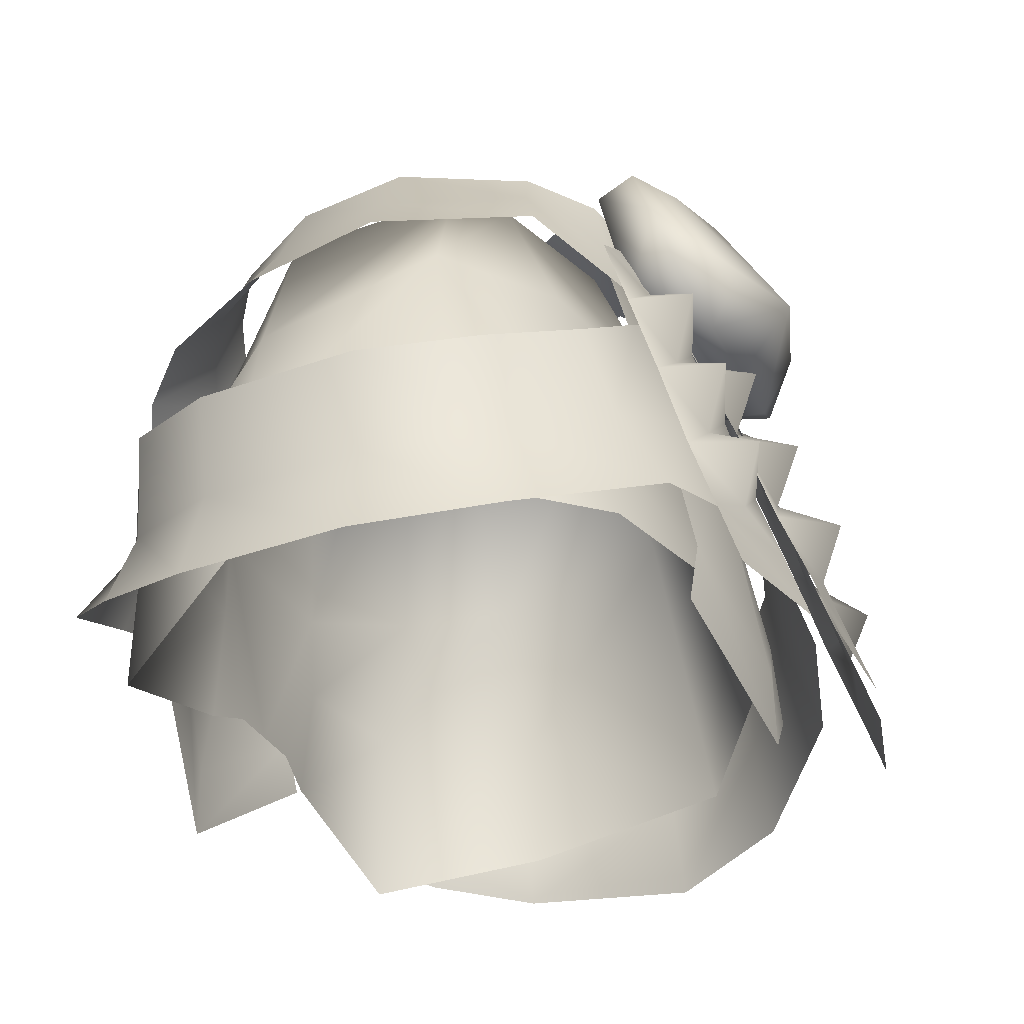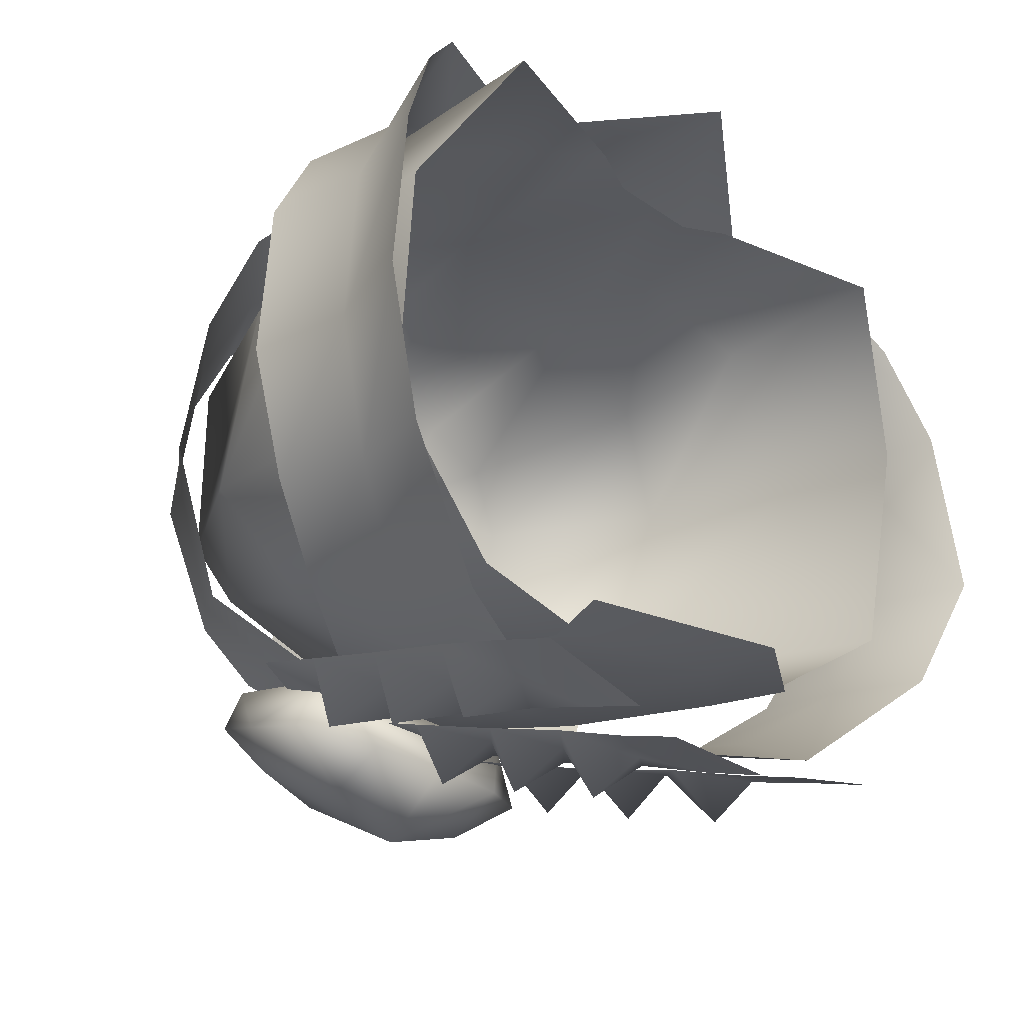
<metadata>
{"format":"obj","ext":"obj","renderer":"f3d","projection":"perspective","resolution":1024,"background":"white","views":[{"elev":-32.8,"azim":113.8,"up":"+Y"},{"elev":-29.6,"azim":-45.4,"up":"+Z"}]}
</metadata>
<code>
g mesh00
v 19.11 -21.81 15.58
v 25.67 -31.73 4.5
v 25.03 -21.11 4.774
v 25.67 -31.73 4.5
v 19.11 -21.81 15.58
v 19.13 -35.36 15.71
v 6.961 -23.27 15.93
v 6.743 -31.56 16.43
v -21.3 -7.377 -7.988
v -25.03 -21.11 4.774
v -21.3 -10.5 5.686
v 24.74 -29.44 -11.22
v 25.03 -21.11 4.774
v 21.3 -7.377 -7.988
v 21.3 -10.5 5.686
v 14.32 -27.52 -18.42
v 0 -26.71 -21.32
v 13.6 -19.85 -16.44
v -19.13 -35.36 15.71
v -6.743 -31.56 16.43
v -19.11 -21.81 15.58
v -6.961 -23.27 15.93
v -16.13 -12.81 12.45
v -6.6 -16.69 16.19
v 6.601 -16.69 16.19
v 6.961 -23.27 15.93
v 16.13 -12.81 12.45
v 21.3 -10.5 5.686
v 12.79 -6.97 -13.65
v 10.66 4.265 -8.744
v 21.3 -7.377 -7.988
v 14.59 3.688 -5.904
v 15.56 2.375 6.614
v 16.13 -12.81 12.45
v 11.6 0.338 10.34
v 6.601 -16.69 16.19
v 5.8 -0.2962 11.82
v 24.74 -29.44 -11.22
v 14.32 -27.52 -18.42
v 13.6 -19.85 -16.44
v 12.79 -6.97 -13.65
v 0 -19.67 -19.16
v 0 -7.618 -16.73
v -12.79 -6.97 -13.65
v -10.66 4.265 -8.744
v -21.3 -7.377 -7.988
v -14.59 3.688 -5.904
v -21.3 -10.5 5.686
v -15.56 2.385 6.611
v -16.13 -12.81 12.45
v -11.6 0.338 10.34
v -6.6 -16.69 16.19
v -5.8 -0.2962 11.82
f 1 2 3
f 4 5 6
f 6 5 7
f 6 7 8
f 9 10 11
f 2 12 13
f 13 12 14
f 13 14 15
f 16 17 18
f 19 20 21
f 21 20 22
f 21 22 23
f 23 22 24
f 25 26 27
f 27 26 1
f 27 1 28
f 28 1 3
f 29 30 31
f 31 30 32
f 31 32 15
f 15 32 33
f 15 33 34
f 34 33 35
f 34 35 36
f 36 35 37
f 38 39 14
f 14 39 40
f 14 40 41
f 41 40 42
f 41 42 43
f 43 42 44
f 43 44 45
f 45 44 46
f 45 46 47
f 47 46 48
f 47 48 49
f 49 48 50
f 49 50 51
f 51 50 52
f 51 52 53
v -13.6 -19.85 -16.44
v -14.05 -26.8 -18.42
v -24.74 -29.44 -11.22
v -13.6 -19.85 -16.44
v 0 -26.71 -21.32
v 0 -19.67 -19.16
v 13.6 -19.85 -16.44
v 6.601 -16.69 16.19
v 0 -0.9329 13.31
v 0 -16.69 16.19
v 0 -30.27 15.98
v -6.6 -16.69 16.19
v -3.342 -30.27 15.98
v -25.67 -31.73 4.5
v -25.03 -21.11 4.774
v -21.3 -7.377 -7.988
v -12.79 -6.97 -13.65
v 0 -19.67 -19.16
v 6.743 -31.56 16.43
v 6.961 -23.27 15.93
v 3.342 -30.27 15.98
v 0 -30.27 15.98
v -6.6 -16.69 16.19
v -5.8 -0.2962 11.82
f 54 55 56
f 55 57 58
f 58 57 59
f 58 59 60
f 61 62 63
f 64 65 66
f 67 68 56
f 56 68 69
f 56 69 54
f 54 69 70
f 54 70 71
f 72 73 74
f 74 73 61
f 74 61 75
f 75 61 63
f 75 63 76
f 76 63 62
f 76 62 77
v 0 -0.9329 13.31
v 6.601 -16.69 16.19
v 5.8 -0.2962 11.82
v 12.17 -20.39 19
v 10.47 -11.55 17.88
v 7.846 -17.92 19.23
v 29.09 -20.4 -5.856
v 24.3 -26.02 -14.69
v 25.12 -18.65 -13.32
v 4.705 -13.2 19.47
v 1.99 -9.255 19.38
v 1.263 -10.41 19.5
v 10.66 4.265 -8.744
v 12.79 -6.97 -13.65
v 0 -7.618 -16.73
v 7.846 -17.92 19.23
v 10.47 -11.55 17.88
v 4.923 -15.86 20.08
v 7.223 -9.586 17.64
v 4.098 -12.39 17.54
v 14.63 -14.1 18.08
v 17.3 -23.4 17.37
v 19.47 -16.48 16.39
v 27.92 -27.72 -6.3
v 27.8 -19.79 6.305
v 26.61 -27.1 6.041
v 13.3 -11.51 -19.61
v 9.502 -18.07 -21.88
v 9.342 -8.942 -19.65
v 5.538 -14.76 -20.93
v 6.588 -9.639 -20.49
v 9.502 -18.07 -21.88
v 13.3 -11.51 -19.61
v 17.71 -22.04 -19.81
v 19.3 -15.55 -17.98
v 24.3 -26.02 -14.69
v 25.12 -18.65 -13.32
v 21.94 -25.54 14.12
v 26.61 -27.1 6.041
v 23.8 -18.56 13.61
v 27.8 -19.79 6.305
v 23.8 -18.56 13.61
v 19.47 -16.48 16.39
v 21.94 -25.54 14.12
v 17.3 -23.4 17.37
v 1.99 -9.255 19.38
v 4.705 -13.2 19.47
v 5.169 -11.97 19.32
v 4.657 -13.57 17.44
v 5.13 -12.55 17.37
f 78 79 80
f 81 82 83
f 84 85 86
f 87 88 89
f 90 91 92
f 93 94 95
f 95 94 96
f 95 96 97
f 82 81 98
f 98 81 99
f 98 99 100
f 85 84 101
f 101 84 102
f 101 102 103
f 104 105 106
f 106 105 107
f 106 107 108
f 109 110 111
f 111 110 112
f 111 112 113
f 113 112 114
f 115 116 117
f 117 116 118
f 119 120 121
f 121 120 122
f 123 124 125
f 125 124 126
f 125 126 127
v -10.76 -4.721 -21.92
v -6.004 -3.365 -25.3
v -5.858 -7.666 -22.96
v 0 -21.37 20.06
v 7.686 -18.24 17.46
v 6.706 -3.638 16
v 0 -0.5256 13.82
v 5.725 0.1923 12.52
v 5.549 0.4204 10.38
v 10.76 -4.721 -21.92
v 6.004 -3.365 -25.3
v 10.87 0.6068 -20.42
v 5.447 5.784 -20.55
v 9.194 5.888 -18.36
v -8.744 -5.056 -17.73
v -10.87 0.6068 -20.42
v -7.937 5.624 -15.07
v 0 -5.056 -17.73
v 0 -8.125 -22.99
v 5.858 -7.666 -22.96
v 0 -2.83 -27.22
v -5.447 5.784 -20.55
v 0 6.481 -21.8
v 6.692 8.027 -17.51
v 0 6.927 -14.8
v 7.937 5.624 -15.07
v 8.744 -5.056 -17.73
v 0 8.509 -17.42
v -6.692 8.027 -17.51
v -9.194 5.888 -18.36
v -5.634 0.4204 10.38
v -5.765 0.1923 12.52
v 0 -0.2138 11.61
v 0 -32.02 21.35
v -7.78 -26.47 18.43
v -7.7 -13.53 -18.92
v 0 -33.86 -23.87
v -7.786 -27.13 -21.59
v 0 -39.14 -23.98
v -9.74 -32.34 -21.57
v 9.85 -29.9 18.55
v 7.78 -26.47 18.43
v 0 -37.17 21.27
v -14.59 3.688 -5.904
v -15.56 2.385 6.611
v 0 -2.192 1.68
v -11.6 0.338 10.34
v 14.59 3.688 -5.904
v 0 -2.192 1.68
v 15.56 2.375 6.614
v 11.6 0.338 10.34
v 0 3.546 -9.773
v 6.034 3.779 -8.833
v 0 5.18 -12.26
v 6.127 5.495 -11.29
v 0 3.128 -15.18
v 6.892 3.57 -14.18
v 0 -15.95 -20.82
v 7.7 -13.84 -18.92
v 7.786 -27.13 -21.59
v -9.85 -29.9 18.55
v 5.9 -0.5793 14.67
v 0 -1.382 16.03
v 0 -4.606 17.49
v -5.896 -0.5793 14.67
v -6.706 -3.638 16
v -7.686 -18.24 17.46
v 9.74 -32.34 -21.57
v -6.892 3.57 -14.18
v -6.127 5.495 -11.29
v -6.034 3.779 -8.833
f 128 129 130
f 131 132 133
f 134 135 136
f 137 138 139
f 139 138 140
f 139 140 141
f 142 128 130
f 129 128 143
f 143 128 142
f 143 142 144
f 145 146 147
f 147 146 148
f 149 150 148
f 151 152 153
f 153 152 145
f 153 145 154
f 154 145 147
f 155 150 156
f 156 150 149
f 156 149 157
f 158 159 160
f 161 131 162
f 163 164 165
f 165 164 166
f 165 166 167
f 168 169 170
f 171 172 173
f 173 172 174
f 175 176 177
f 177 176 178
f 179 180 181
f 181 180 182
f 181 182 183
f 183 182 184
f 183 184 185
f 185 184 186
f 185 186 187
f 132 131 169
f 169 131 161
f 169 161 170
f 170 161 162
f 170 162 188
f 135 134 189
f 189 134 190
f 189 190 133
f 133 190 191
f 133 191 131
f 136 160 134
f 134 160 159
f 134 159 190
f 190 159 192
f 190 192 191
f 191 192 193
f 191 193 131
f 131 193 194
f 131 194 162
f 195 166 187
f 187 166 164
f 187 164 185
f 185 164 163
f 185 163 183
f 183 163 196
f 183 196 181
f 181 196 197
f 181 197 179
f 179 197 198
f 152 144 145
f 145 144 142
f 145 142 146
f 146 142 130
f 146 130 148
f 148 130 129
f 148 129 149
f 149 129 143
f 149 143 157
f 157 143 144
f 157 144 156
f 156 144 152
f 156 152 155
f 155 152 151
f 155 151 150
f 150 151 140
f 150 140 148
f 148 140 138
f 148 138 147
f 147 138 137
f 147 137 154
f 154 137 139
f 154 139 153
f 153 139 141
f 153 141 151
f 151 141 140
v -19.47 -16.48 16.39
v -21.94 -25.54 14.12
v -17.29 -23.42 17.37
v -27.92 -27.72 -6.3
v -25.12 -18.65 -13.32
v -24.3 -26.02 -14.69
v -7.846 -17.92 19.23
v -10.47 -11.55 17.88
v -12.17 -20.39 19
v -16.13 -12.81 12.45
v -21.3 -10.5 5.686
v -19.11 -21.81 15.58
v -25.03 -21.11 4.774
v -19.13 -35.36 15.71
v -25.67 -31.73 4.5
v -14.63 -14.1 18.08
v -19.47 -16.48 16.39
v -17.29 -23.42 17.37
v -6.743 -31.56 16.43
v -3.342 -30.27 15.98
v -6.961 -23.27 15.93
v -6.6 -16.69 16.19
v -24.3 -26.02 -14.69
v -25.12 -18.65 -13.32
v -19.3 -15.55 -17.98
v -10.47 -11.55 17.88
v -7.846 -17.92 19.23
v -7.223 -9.586 17.64
v -4.923 -15.86 20.08
v -4.098 -12.39 17.54
v -23.79 -18.56 13.61
v -29.09 -20.4 -5.856
v -26.61 -27.1 6.041
v -27.8 -19.79 6.305
v -9.502 -18.07 -21.88
v -13.3 -11.51 -19.61
v -5.538 -15.6 -20.93
v -9.342 -8.942 -19.65
v -6.588 -9.639 -20.49
v -13.3 -11.51 -19.61
v -9.502 -18.07 -21.88
v -17.71 -22.04 -19.81
v -21.94 -25.54 14.12
v -23.79 -18.56 13.61
v -26.61 -27.1 6.041
v -27.8 -19.79 6.305
v -4.402 -13.57 17.44
v -4.705 -13.2 19.47
v -5.393 -12.55 17.37
v -1.263 -10.41 19.5
v -1.99 -9.255 19.38
v -4.705 -13.2 19.47
v -5.431 -11.97 19.32
v -5.393 -12.55 17.37
f 199 200 201
f 202 203 204
f 205 206 207
f 208 209 210
f 210 209 211
f 210 211 212
f 212 211 213
f 206 214 207
f 207 214 215
f 207 215 216
f 217 218 219
f 219 218 220
f 221 222 223
f 224 225 226
f 226 225 227
f 226 227 228
f 200 199 229
f 203 202 230
f 230 202 231
f 230 231 232
f 233 234 235
f 235 234 236
f 235 236 237
f 238 239 223
f 223 239 240
f 223 240 221
f 241 242 243
f 243 242 244
f 245 246 247
f 248 249 250
f 250 249 251
f 250 251 252
v -9.994 1.4 14.51
v -10.28 -6.535 16
v -7.824 0.1194 15.38
v 0 -7.618 -16.73
v 0 4.758 -11.5
v 10.66 4.265 -8.744
v 15.75 0.6546 -12.42
v 14.78 7.235 -1.523
v 18.74 1.163 -2.453
v -18.3 -0.3285 6.505
v -14.78 7.235 -1.523
v -18.74 1.163 -2.453
v 0 -20.29 -25.15
v 4.002 -16.59 -23.89
v 4.172 -23.85 -26.27
v -4.172 -23.85 -26.27
v -4.002 -17.13 -23.92
v -14.6 -16.7 -21.64
v -10.04 -13.23 -21.45
v -11.82 -15.65 -25.63
v -13.23 -3.512 -17.44
v -8.499 -0.4455 -16.96
v -5.118 -3.559 -19.3
v -10.8 -20.31 -23.83
v -12.52 -23.23 -27.87
v -15.28 -23.9 -23.79
v -11.02 -8.245 -23.25
v -9.335 -5.94 -19.3
v -5.749 -9.609 -21.25
v -13.86 -9.562 -19.38
v -9.335 -5.94 -19.3
v -5.749 -9.609 -21.25
v -10.04 -13.23 -21.45
v -6.545 -17.28 -23.68
v -14.6 -16.7 -21.64
v -6.545 -17.28 -23.68
v -10.8 -20.31 -23.83
v -7.189 -24.07 -25.74
v -11.63 -27.46 -26.32
v -10.8 -20.31 -23.83
v -6.545 -17.28 -23.68
v -7.189 -24.07 -25.74
v -15.28 -23.9 -23.79
v -14.6 -16.7 -21.64
v -7.82 -29.65 -27.64
v -11.63 -27.46 -26.32
v -15.92 -29.57 -25.71
v -10.04 -13.23 -21.45
v -13.86 -9.562 -19.38
v 0 -23.04 -29.65
v 0 -27.34 -28.04
v -4.172 -23.85 -26.27
v 4.237 -29.37 -28.42
v 0 -27.34 -28.04
v -4.237 -29.37 -28.42
v 0 -15.55 -27.02
v 0 -20.29 -25.15
v -4.002 -17.13 -23.92
v -4.002 -17.13 -23.92
v -3.909 -9.515 -21.18
v 0 -13.23 -22.43
v 3.909 -9.515 -21.18
v 4.002 -16.59 -23.89
v 0 -8.245 -24.24
v 0 -13.23 -22.43
v -3.909 -9.515 -21.18
v 0 -20.29 -25.15
v 4.172 -23.85 -26.27
v -3.815 -3.524 -18.98
v 0 -0.6092 -17.18
v 3.815 -3.524 -18.98
v 0 -13.23 -22.43
v 4.002 -16.59 -23.89
v 0 -6.11 -19.86
v 3.909 -9.515 -21.18
v 0 -6.11 -19.86
v 13.86 -9.562 -19.38
v 10.04 -13.15 -21.5
v 11.02 -8.245 -23.25
v 7.189 -24.07 -25.74
v 6.545 -16.75 -23.65
v 10.8 -20.31 -23.83
v 14.6 -16.7 -21.64
v 15.28 -23.9 -23.79
v 12.52 -23.23 -27.87
v 11.63 -27.46 -26.32
v 7.189 -24.07 -25.74
v 15.92 -29.57 -25.71
v 11.63 -27.46 -26.32
v 7.82 -29.65 -27.64
v 11.82 -15.65 -25.63
v 10.8 -20.31 -23.83
v 6.545 -16.75 -23.65
v 6.545 -16.75 -23.65
v 5.749 -9.609 -21.25
v 10.04 -13.15 -21.5
v 13.86 -9.562 -19.38
v 14.6 -16.7 -21.64
v 5.749 -9.609 -21.25
v 9.335 -5.94 -19.3
v 9.335 -5.94 -19.3
v 13.23 -3.512 -17.44
v 10.8 -20.31 -23.83
v 15.28 -23.9 -23.79
v 8.499 -0.4455 -16.96
v 5.118 -3.559 -19.3
v 10.04 -13.15 -21.5
v 14.6 -16.7 -21.64
v 12.92 3.447 12.19
v 12.77 -5.06 14.86
v 16.04 -2.92 12.53
v 9.994 1.4 14.51
v 7.824 0.1194 15.38
v 10.28 -6.535 16
v 10.28 -6.535 16
v 7.824 0.1194 15.38
v 6.749 -7.912 17.14
v 4.181 -1.513 16.59
v 3.871 -5.891 17.98
v 14.87 5.966 6.543
v 12.92 3.447 12.19
v 16.04 -2.92 12.53
v 8.223 4.569 -14.84
v 9.931 -1.902 -16.73
v 3.256 3.164 -16.69
v 7.481 -3.389 -18.22
v 3.666 -0.8469 -17.43
v 18.3 -0.3285 6.505
v 18.74 1.163 -2.453
v 14.78 7.235 -1.523
v -7.824 0.1194 15.38
v -10.28 -6.535 16
v -4.181 -1.513 16.59
v -6.749 -7.912 17.14
v -3.871 -5.891 17.98
v -12.77 -5.06 14.86
v -12.92 3.447 12.19
v -16.04 -2.92 12.53
v -10.66 4.265 -8.744
v -5.287 -13.74 19.61
v 5.287 -13.74 19.61
v -5.369 -2.941 17.86
v 5.369 -2.941 17.86
v 1.807 -9.955 16.87
v 1.412 -11.12 16.95
v 1.99 -9.255 19.38
v 1.263 -10.41 19.5
v -1.412 -11.12 16.95
v -1.807 -9.955 16.87
v -1.263 -10.41 19.5
v -1.99 -9.255 19.38
v -1.605 -7.354 17.5
v -1.081 -6.093 17.52
v -2.112 -6.945 19.55
v 4.512 -4.584 17.05
v 4.258 -4.142 18.68
v 4.966 -6.23 17.25
v 11.6 0.338 10.34
v 0 -2.192 1.68
v 5.8 -0.2962 11.82
v -11.6 0.338 10.34
v -5.8 -0.2962 11.82
v 0 -0.9329 13.31
v -10.66 4.265 -8.744
v -14.59 3.688 -5.904
v 14.59 3.688 -5.904
v 10.66 4.265 -8.744
v 0 4.758 -11.5
v 11.5 6.11 -10.82
v 9.931 -1.902 -16.73
v 8.223 4.569 -14.84
v -8.223 4.569 -14.84
v -9.931 -1.902 -16.73
v -11.5 6.11 -10.82
v -15.75 0.6546 -12.42
v -14.78 7.235 -1.523
v -18.74 1.163 -2.453
v -14.87 5.966 6.543
v -16.04 -2.92 12.53
v -12.92 3.447 12.19
v -3.666 -0.8469 -17.43
v -7.481 -3.389 -18.22
v -3.256 3.164 -16.69
v -9.931 -1.902 -16.73
v -8.223 4.569 -14.84
v -1.586 -5.893 19.53
v -4.268 -4.141 18.68
v -4.938 -5.314 18.86
v -4.512 -4.584 17.05
v -4.966 -6.23 17.25
v 1.081 -6.093 17.52
v 1.605 -7.354 17.5
v 1.586 -5.893 19.53
v 2.112 -6.945 19.55
v 4.938 -5.314 18.86
f 253 254 255
f 256 257 258
f 259 260 261
f 262 263 264
f 265 266 267
f 268 269 265
f 270 271 272
f 273 274 275
f 276 277 278
f 279 280 281
f 282 273 283
f 283 273 275
f 283 275 284
f 285 284 286
f 287 282 285
f 271 288 272
f 272 288 289
f 272 289 270
f 276 290 277
f 277 290 291
f 277 291 278
f 292 293 294
f 295 296 292
f 294 297 298
f 298 297 299
f 298 299 295
f 281 300 279
f 279 300 301
f 279 301 280
f 302 303 304
f 267 305 306
f 306 305 307
f 306 307 268
f 308 309 310
f 311 312 313
f 313 314 315
f 316 317 318
f 304 319 302
f 302 319 320
f 302 320 303
f 321 322 323
f 310 324 308
f 308 324 325
f 308 325 309
f 318 326 316
f 316 326 327
f 316 327 317
f 312 321 328
f 328 321 323
f 328 323 314
f 329 330 331
f 332 333 334
f 334 335 336
f 337 338 339
f 336 340 341
f 341 340 342
f 341 342 332
f 343 344 345
f 346 347 348
f 348 349 350
f 330 351 331
f 331 351 352
f 331 352 329
f 353 354 349
f 339 355 337
f 337 355 356
f 337 356 338
f 357 354 358
f 358 354 353
f 358 353 347
f 345 359 343
f 343 359 360
f 343 360 344
f 361 362 363
f 361 364 362
f 362 364 365
f 362 365 366
f 367 368 369
f 369 368 370
f 369 370 371
f 372 373 374
f 375 376 377
f 377 376 378
f 377 378 379
f 374 380 372
f 372 380 381
f 372 381 382
f 383 384 385
f 385 384 386
f 385 386 387
f 254 253 388
f 388 253 389
f 388 389 390
f 257 256 391
f 392 393 394
f 394 393 395
f 396 397 398
f 398 397 399
f 400 401 402
f 402 401 403
f 404 405 406
f 407 408 409
f 410 411 412
f 413 414 411
f 411 414 415
f 411 415 412
f 416 417 411
f 418 419 411
f 411 419 420
f 411 420 416
f 260 259 421
f 421 259 422
f 421 422 423
f 424 425 426
f 426 425 427
f 426 427 428
f 428 427 429
f 263 262 430
f 430 262 431
f 430 431 432
f 433 434 435
f 435 434 436
f 435 436 437
f 405 438 406
f 406 438 439
f 406 439 440
f 440 439 441
f 440 441 442
f 443 444 445
f 445 444 446
f 445 446 408
f 408 446 447
f 408 447 409
v 26.02 -32.74 -15.35
v 27.92 -27.72 -6.3
v 30.13 -34.68 -6.435
v 12.17 -20.39 19
v 21.41 -30.53 18.88
v 17.3 -23.4 17.37
v 7.846 -17.92 19.23
v 7.991 -24.87 21.03
v 12.17 -20.39 19
v 13.81 -27.24 20.13
v 9.947 -26.24 -24.4
v 9.502 -18.07 -21.88
v 17.31 -28.15 -23.1
v 17.71 -22.04 -19.81
v 26.61 -27.1 6.041
v 21.94 -25.54 14.12
v 28.55 -34.06 6.309
v 25.35 -32.53 13.93
v 27.92 -27.72 -6.3
v 26.61 -27.1 6.041
v 28.55 -34.06 6.309
v 24.3 -26.02 -14.69
v 17.31 -28.15 -23.1
v 17.71 -22.04 -19.81
v 13.81 -27.24 20.13
v 21.94 -25.54 14.12
v 17.3 -23.4 17.37
v 25.35 -32.53 13.93
v 21.41 -30.53 18.88
v 21.86 -5.405 6.661
v 16.04 -2.92 12.53
v 19.68 -7.85 14.09
v 12.77 -5.06 14.86
v 16.49 -9.764 17.82
v 10.28 -6.535 16
v 13.58 -11.57 19.34
f 448 449 450
f 451 452 453
f 454 455 456
f 456 455 457
f 458 459 460
f 460 459 461
f 462 463 464
f 464 463 465
f 466 467 450
f 450 467 468
f 449 448 469
f 469 448 470
f 469 470 471
f 452 451 472
f 473 474 475
f 475 474 476
f 477 478 479
f 479 478 480
f 479 480 481
f 481 480 482
f 481 482 483
v -26.02 -32.74 -15.35
v -17.71 -22.04 -19.81
v -17.47 -29.06 -22.39
v -7.846 -17.92 19.23
v -12.17 -20.39 19
v -7.989 -24.87 21.03
v -13.58 -11.57 19.34
v -10.28 -6.535 16
v -16.49 -9.764 17.82
v -17.29 -23.42 17.37
v -21.41 -30.53 18.88
v -13.78 -27.24 20.13
v -17.29 -23.42 17.37
v -21.94 -25.54 14.12
v -21.41 -30.53 18.88
v -26.61 -27.1 6.041
v -28.55 -34.06 6.309
v -25.35 -32.53 13.93
v -26.61 -27.1 6.041
v -27.92 -27.72 -6.3
v -28.55 -34.06 6.309
v -30.13 -34.68 -6.435
v -24.3 -26.02 -14.69
v -27.92 -27.72 -6.3
v -17.71 -22.04 -19.81
v -9.502 -18.07 -21.88
v -17.47 -29.06 -22.39
v -9.947 -26.24 -24.4
v -10.28 -6.535 16
v -12.77 -5.06 14.86
v -16.49 -9.764 17.82
v -16.04 -2.92 12.53
v -19.68 -7.85 14.09
v -18.3 -0.3285 6.505
v -21.86 -5.405 6.661
f 484 485 486
f 487 488 489
f 490 491 492
f 493 494 488
f 488 494 495
f 488 495 489
f 496 497 498
f 499 500 501
f 502 503 504
f 504 503 505
f 485 484 506
f 506 484 505
f 506 505 507
f 508 509 510
f 510 509 511
f 512 513 514
f 514 513 515
f 514 515 516
f 516 515 517
f 516 517 518
v -18.59 -3.845 -14.15
v -9.931 -1.902 -16.73
v -11.58 -6.499 -18.19
v 22.27 -3.497 -3.206
v 18.3 -0.3285 6.505
v 21.86 -5.405 6.661
v 7.82 -29.65 -27.64
v 15.92 -29.57 -25.71
v 7.93 -34.47 -29.21
v 16.03 -34.39 -27.29
v -4.237 -29.37 -28.42
v 4.237 -29.37 -28.42
v -4.337 -34.16 -30.06
v 4.337 -34.16 -30.06
v -15.92 -29.57 -25.71
v -7.82 -29.65 -27.64
v -16.03 -34.39 -27.29
v -7.93 -34.47 -29.21
v 18.3 -0.3285 6.505
v 16.04 -2.92 12.53
v 21.86 -5.405 6.661
v -15.75 0.6546 -12.42
v -22.27 -3.497 -3.206
v -18.74 1.163 -2.453
v -21.86 -5.405 6.661
v -18.3 -0.3285 6.505
v 18.74 1.163 -2.453
v 18.59 -3.845 -14.15
v 15.75 0.6546 -12.42
v 11.58 -6.499 -18.19
v 9.931 -1.902 -16.73
f 519 520 521
f 522 523 524
f 525 526 527
f 527 526 528
f 529 530 531
f 531 530 532
f 533 534 535
f 535 534 536
f 537 538 539
f 520 519 540
f 540 519 541
f 540 541 542
f 542 541 543
f 542 543 544
f 523 522 545
f 545 522 546
f 545 546 547
f 547 546 548
f 547 548 549
v -21.94 -25.54 14.12
v -25.35 -32.53 13.93
v -21.41 -30.53 18.88
v -21.94 -25.54 14.12
v -26.61 -27.1 6.041
v -25.35 -32.53 13.93
f 550 551 552
f 553 554 555

</code>
